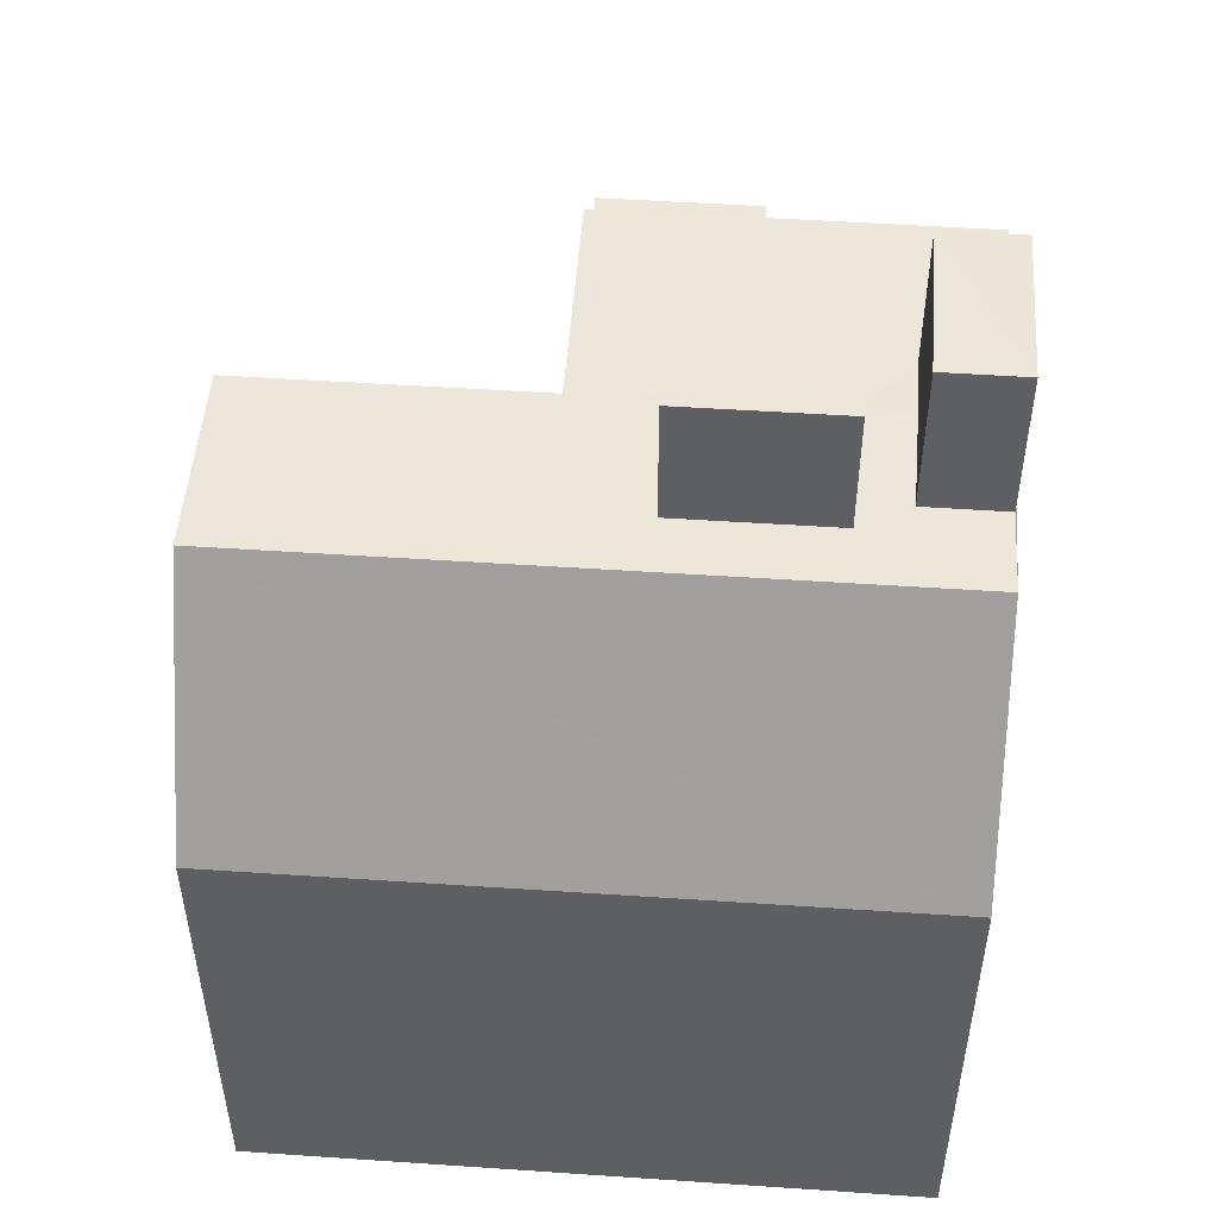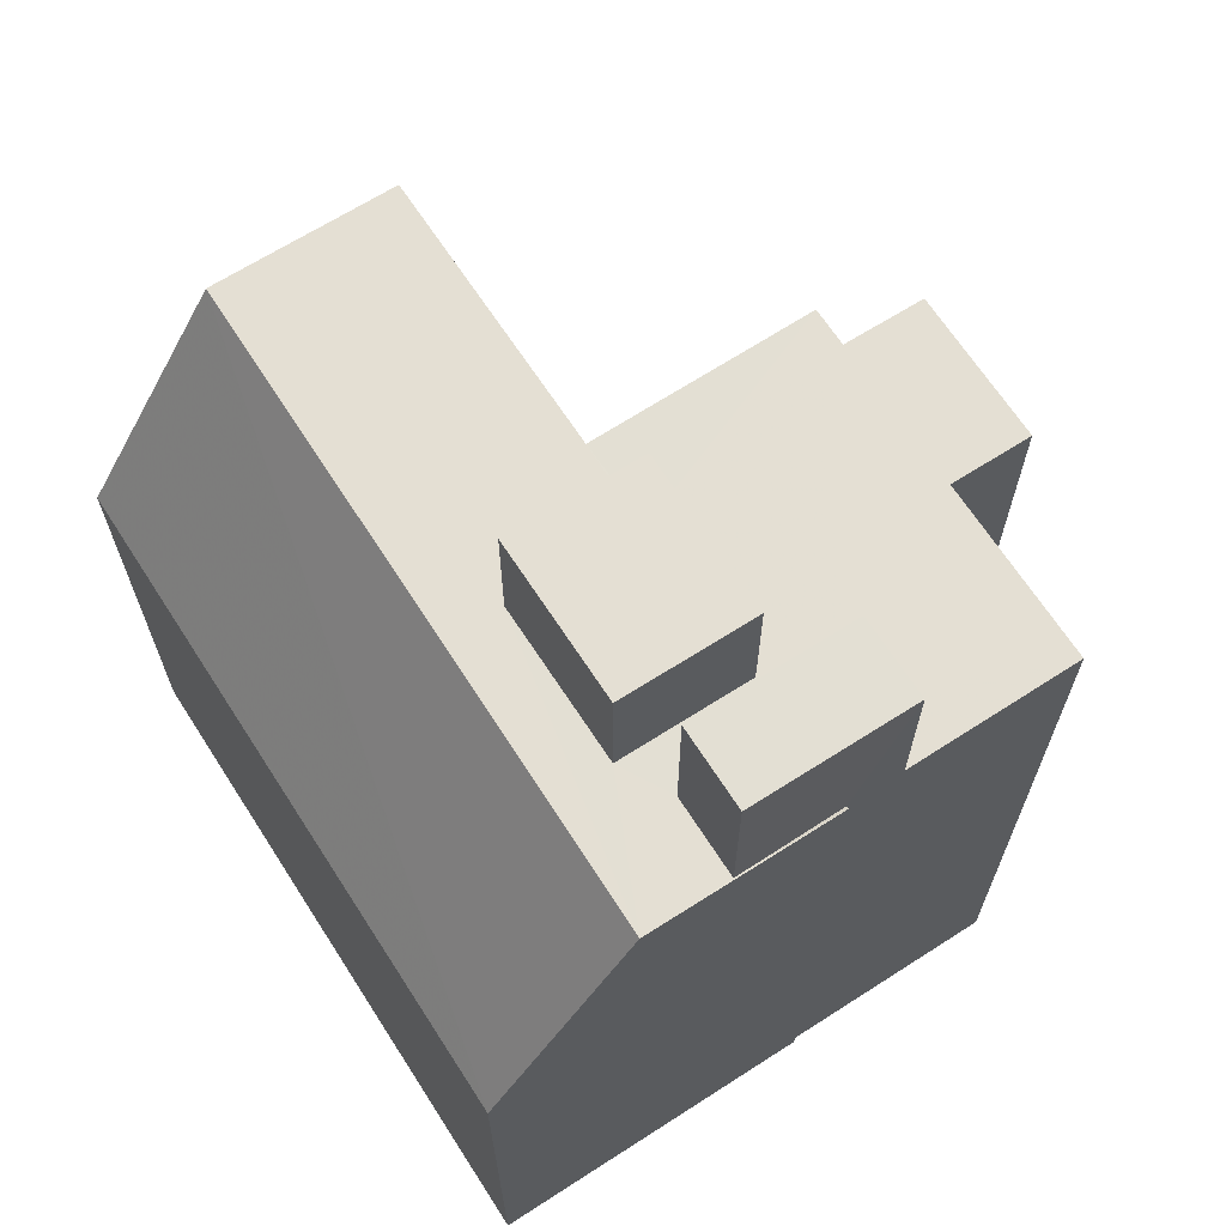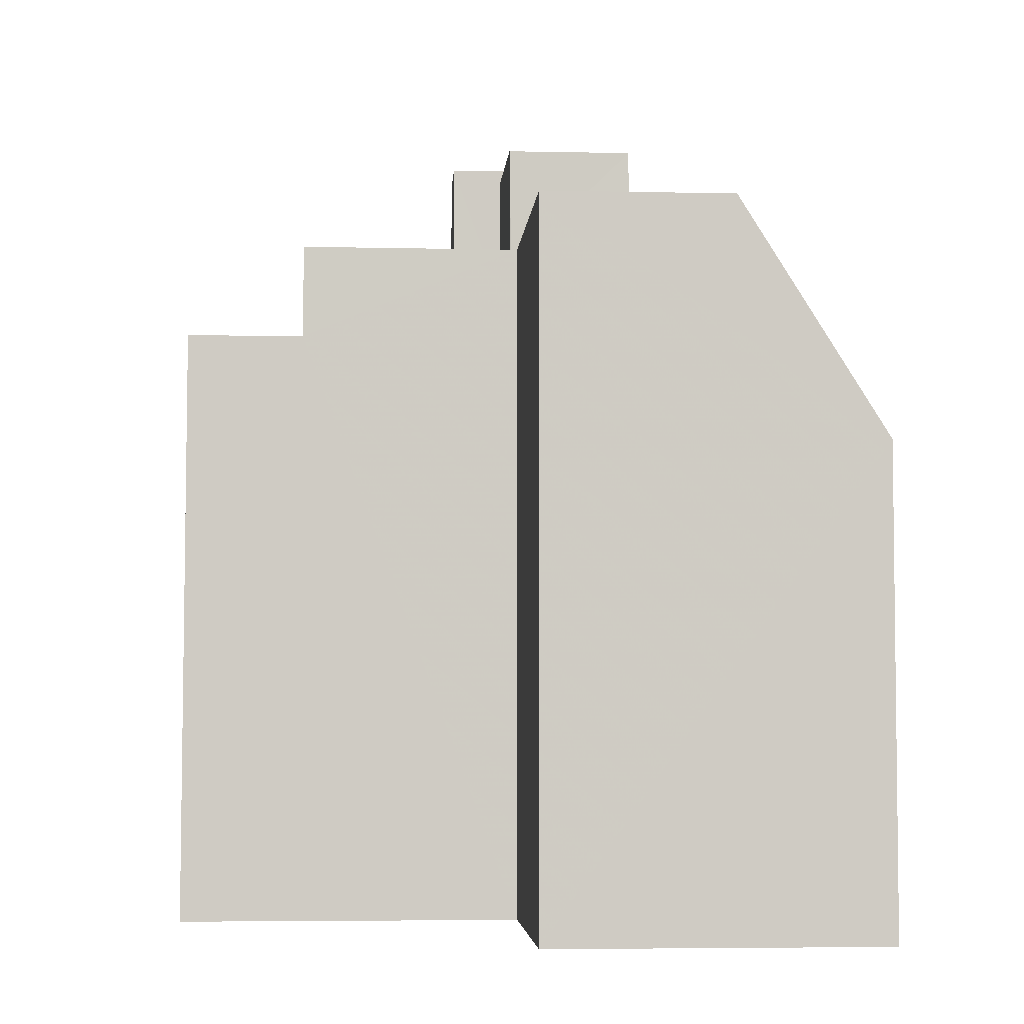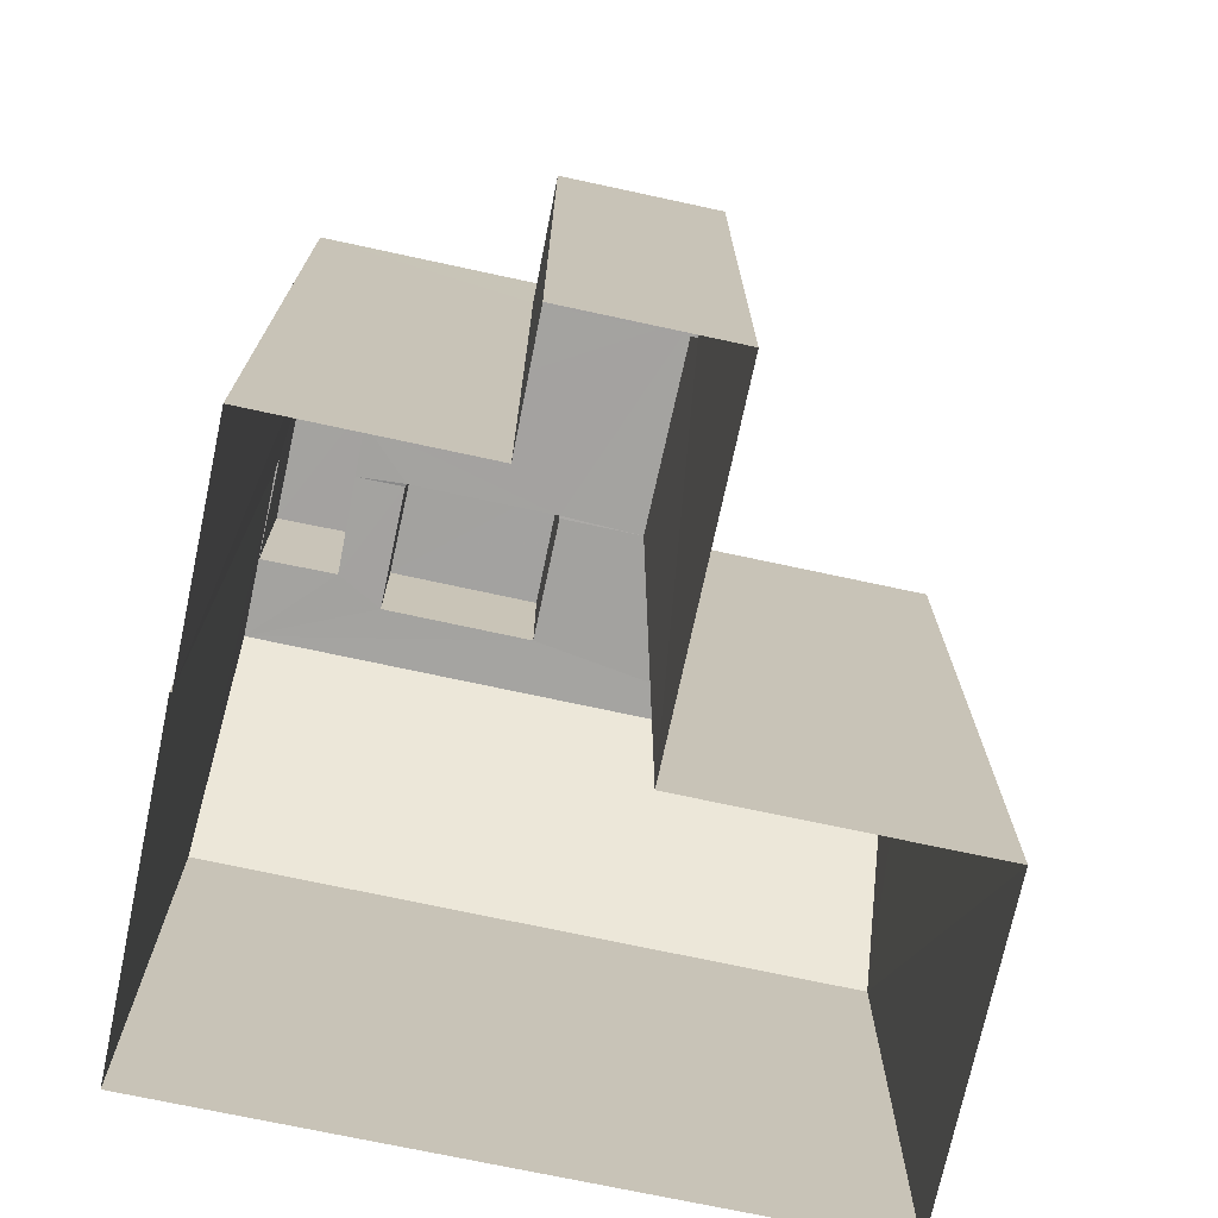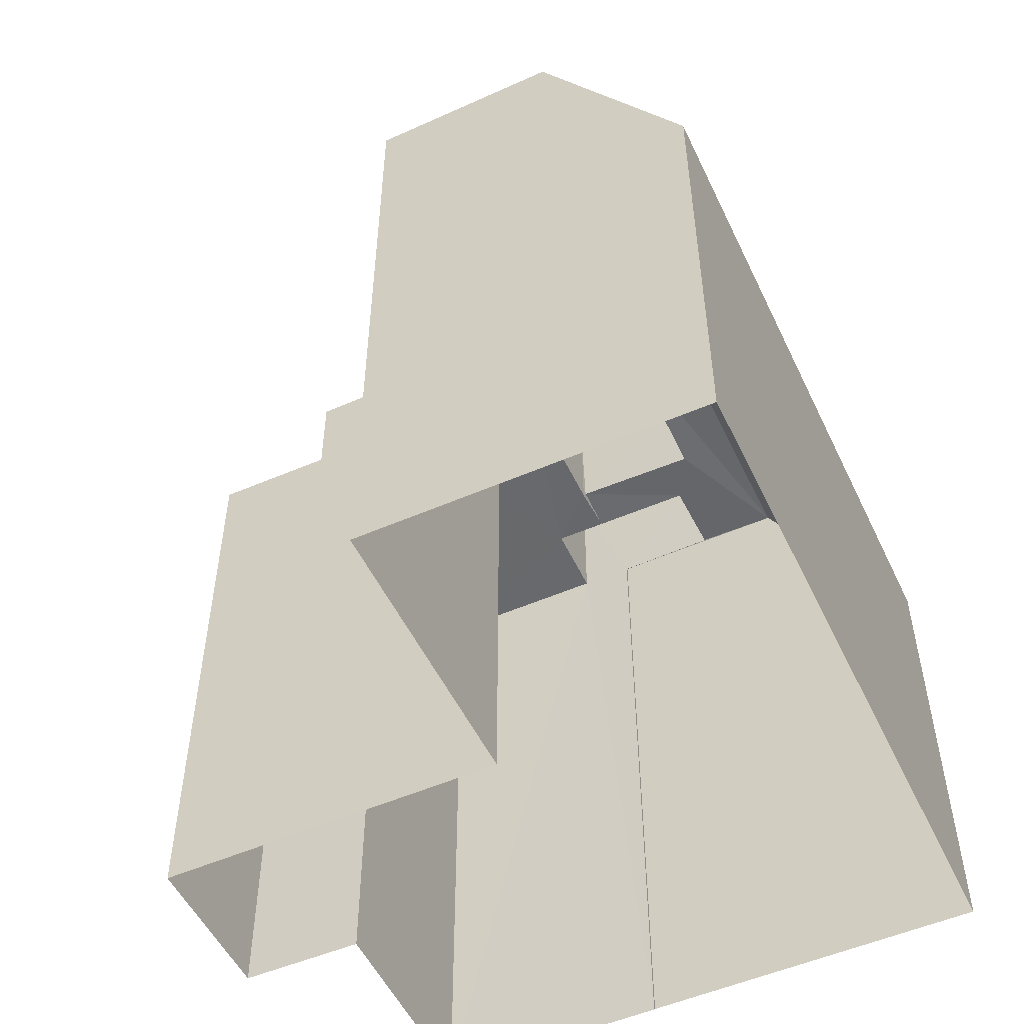
<metadata>
{"format":"obj","ext":"obj","renderer":"f3d","projection":"perspective","resolution":1024,"background":"white","views":[{"elev":50.2,"azim":-177.4,"up":"+Z"},{"elev":66.8,"azim":-124.5,"up":"+Z"},{"elev":-4.6,"azim":84.4,"up":"+Z"},{"elev":-72.7,"azim":-13.8,"up":"+Z"},{"elev":-52.7,"azim":113.4,"up":"+Z"}]}
</metadata>
<code>
v -3.729e+05 -1.046e+05 26.73
v -3.729e+05 -1.046e+05 26.73
v -3.729e+05 -1.046e+05 26.73
v -3.729e+05 -1.046e+05 26.73
v -3.729e+05 -1.046e+05 26.73
v -3.729e+05 -1.046e+05 26.73
v -3.729e+05 -1.046e+05 26.72
v -3.729e+05 -1.046e+05 26.72
v -3.729e+05 -1.046e+05 26.73
v -3.729e+05 -1.046e+05 26.73
v -3.729e+05 -1.046e+05 37.36
v -3.729e+05 -1.046e+05 33.86
v -3.729e+05 -1.046e+05 37.36
v -3.729e+05 -1.046e+05 33.86
v -3.729e+05 -1.046e+05 39.28
v -3.729e+05 -1.046e+05 39.28
v -3.729e+05 -1.046e+05 39.28
v -3.729e+05 -1.046e+05 39.28
v -3.729e+05 -1.046e+05 37.36
v -3.729e+05 -1.046e+05 37.36
v -3.729e+05 -1.046e+05 37.36
v -3.729e+05 -1.046e+05 37.36
v -3.729e+05 -1.046e+05 37.36
v -3.729e+05 -1.046e+05 37.36
v -3.729e+05 -1.046e+05 37.36
v -3.729e+05 -1.046e+05 37.36
v -3.729e+05 -1.046e+05 37.36
v -3.729e+05 -1.046e+05 37.36
v -3.729e+05 -1.046e+05 37.36
v -3.729e+05 -1.046e+05 37.36
v -3.729e+05 -1.046e+05 37.36
v -3.729e+05 -1.046e+05 37.36
v -3.729e+05 -1.046e+05 37.36
v -3.729e+05 -1.046e+05 37.36
v -3.729e+05 -1.046e+05 37.36
v -3.729e+05 -1.046e+05 35.92
v -3.729e+05 -1.046e+05 35.92
v -3.729e+05 -1.046e+05 35.92
v -3.729e+05 -1.046e+05 35.92
v -3.729e+05 -1.046e+05 39.65
v -3.729e+05 -1.046e+05 39.65
v -3.729e+05 -1.046e+05 39.65
v -3.729e+05 -1.046e+05 39.65
f 1 2 3
f 4 1 5
f 6 7 3
f 7 8 9
f 9 5 1
f 9 8 10
f 3 9 1
f 3 7 9
f 11 12 13
f 11 14 12
f 15 16 17
f 15 18 16
f 19 20 21
f 11 22 23
f 22 24 21
f 19 25 20
f 26 27 13
f 28 11 13
f 29 27 26
f 30 19 31
f 32 33 30
f 27 33 13
f 24 19 21
f 28 22 11
f 22 34 24
f 35 28 13
f 19 24 31
f 32 30 31
f 32 35 33
f 33 35 13
f 28 34 22
f 36 37 38
f 39 36 38
f 40 41 42
f 40 43 41
f 12 8 7
f 12 14 8
f 37 4 5
f 38 37 5
f 28 15 17
f 28 35 15
f 1 4 37
f 36 1 37
f 33 40 42
f 33 27 40
f 33 42 30
f 30 41 19
f 30 42 41
f 23 10 14
f 23 14 11
f 10 8 14
f 28 17 34
f 34 16 24
f 34 17 16
f 7 6 12
f 12 26 13
f 12 6 26
f 2 36 20
f 20 36 21
f 2 1 36
f 21 36 39
f 2 25 3
f 2 20 25
f 40 27 29
f 3 25 29
f 40 29 43
f 29 25 43
f 24 16 18
f 31 24 18
f 29 26 6
f 3 29 6
f 18 15 32
f 18 32 31
f 15 35 32
f 19 41 43
f 25 19 43
f 10 22 9
f 10 23 22
f 22 39 9
f 9 39 5
f 22 21 39
f 5 39 38

</code>
